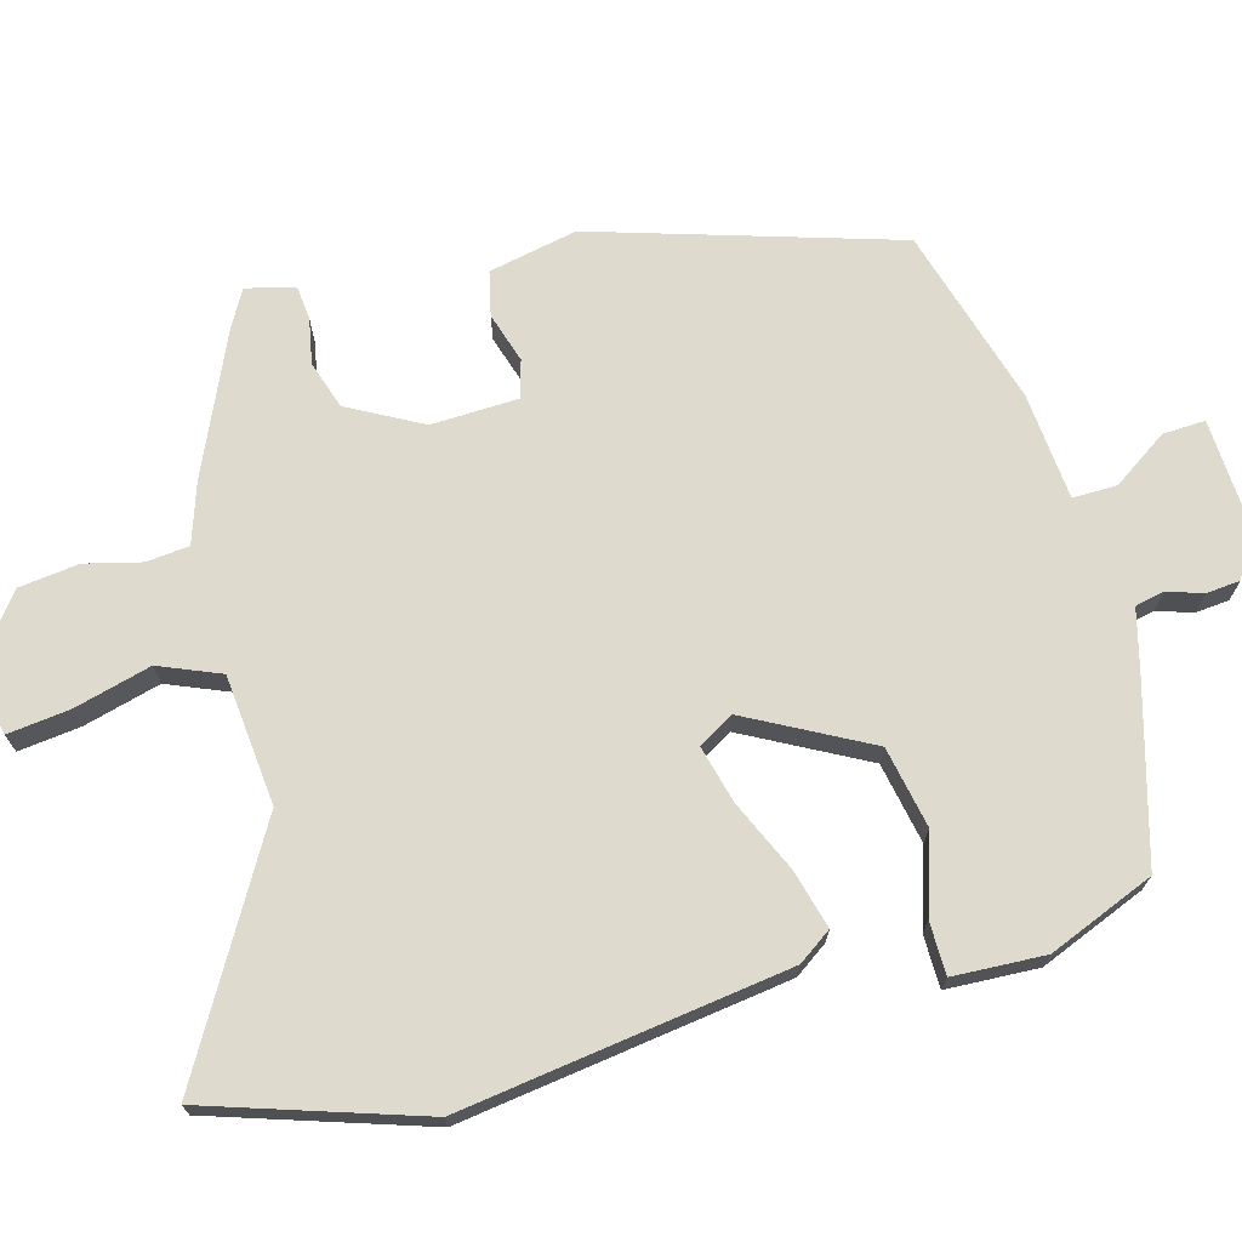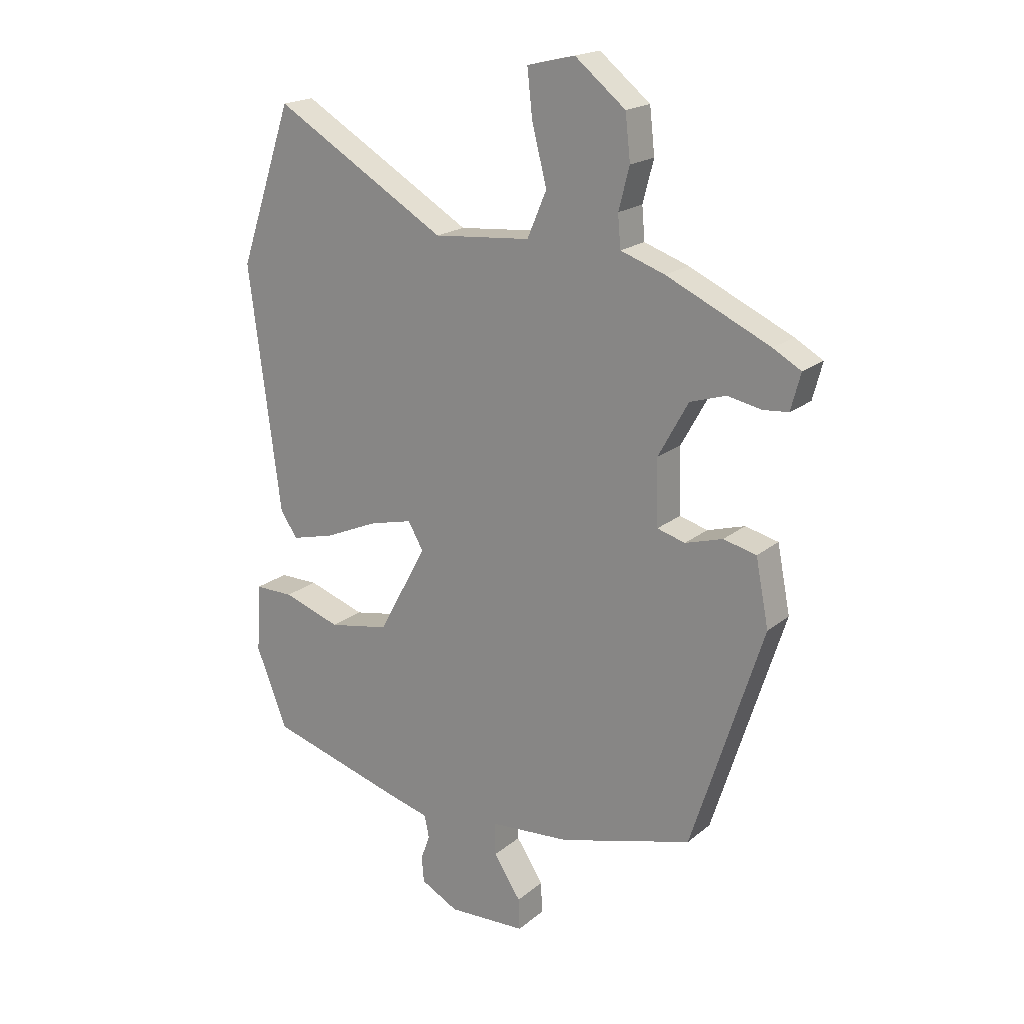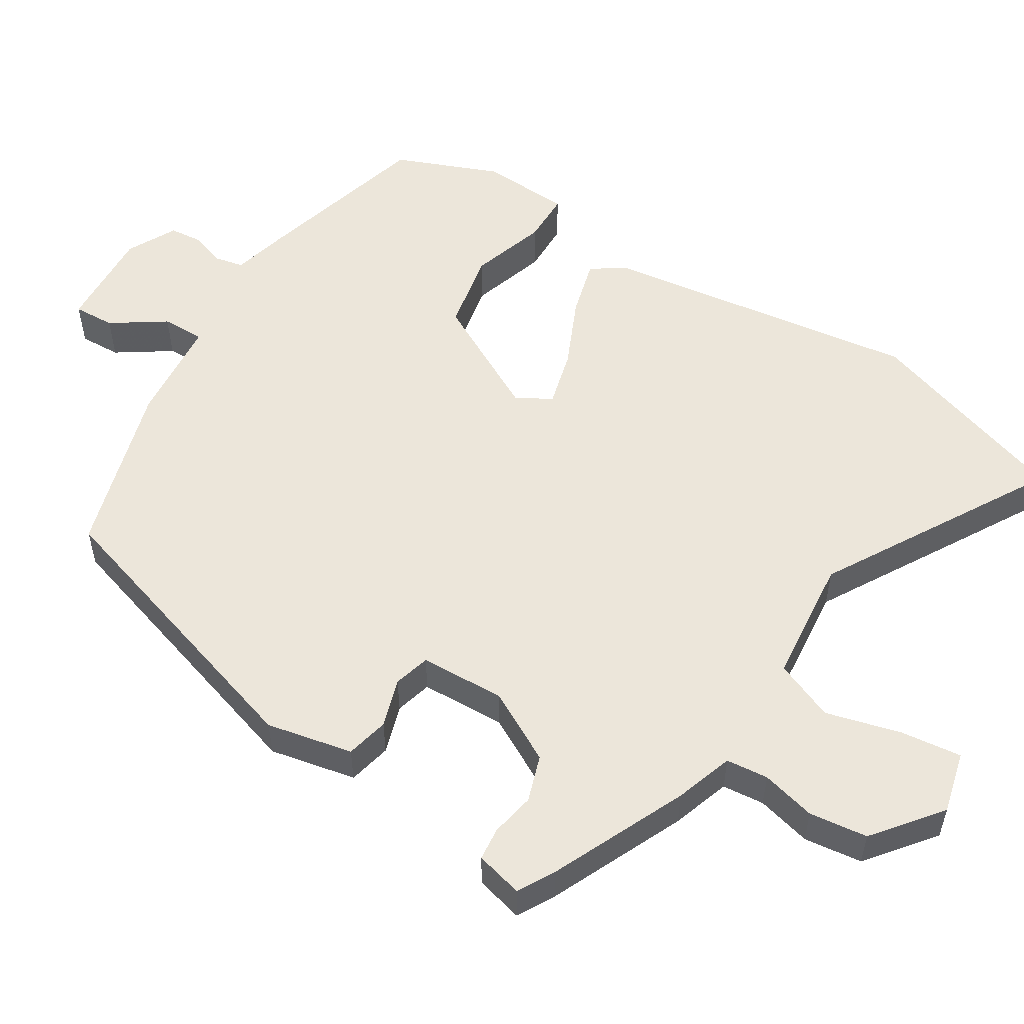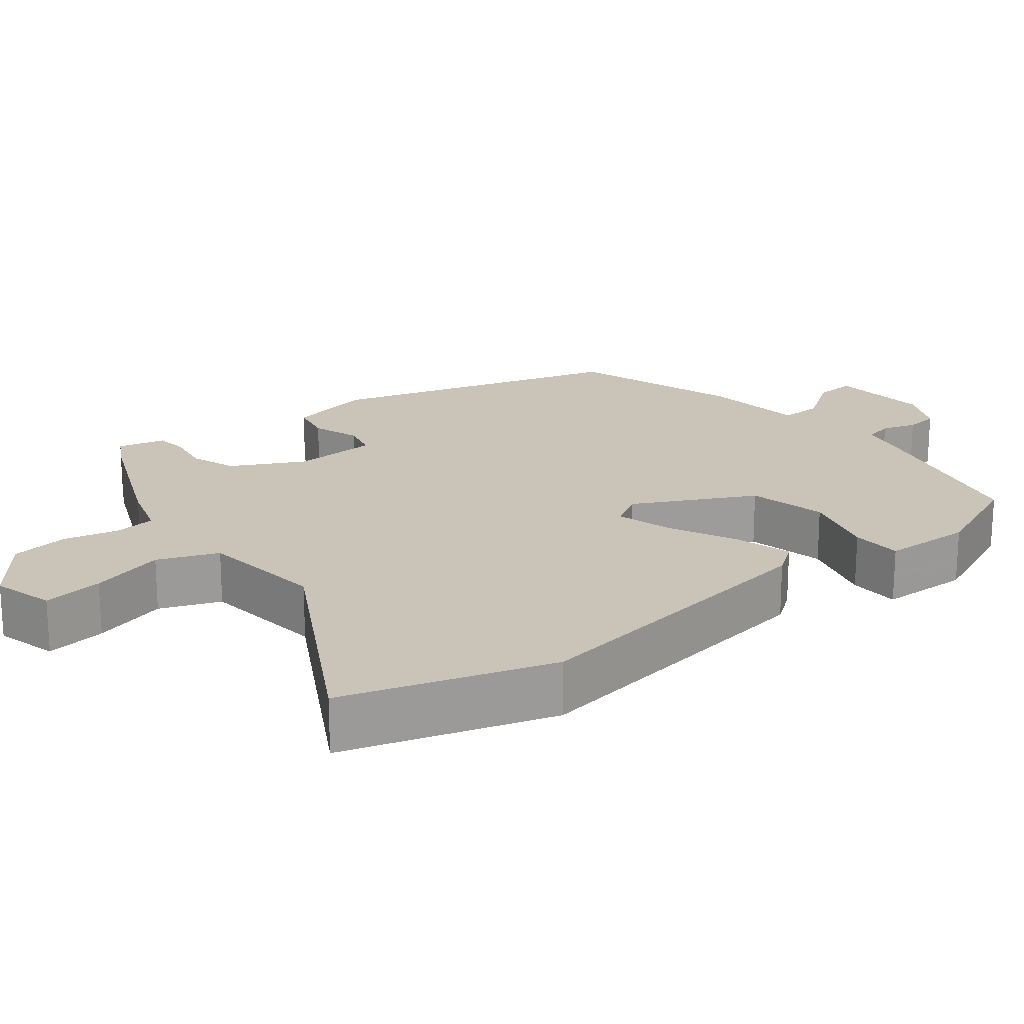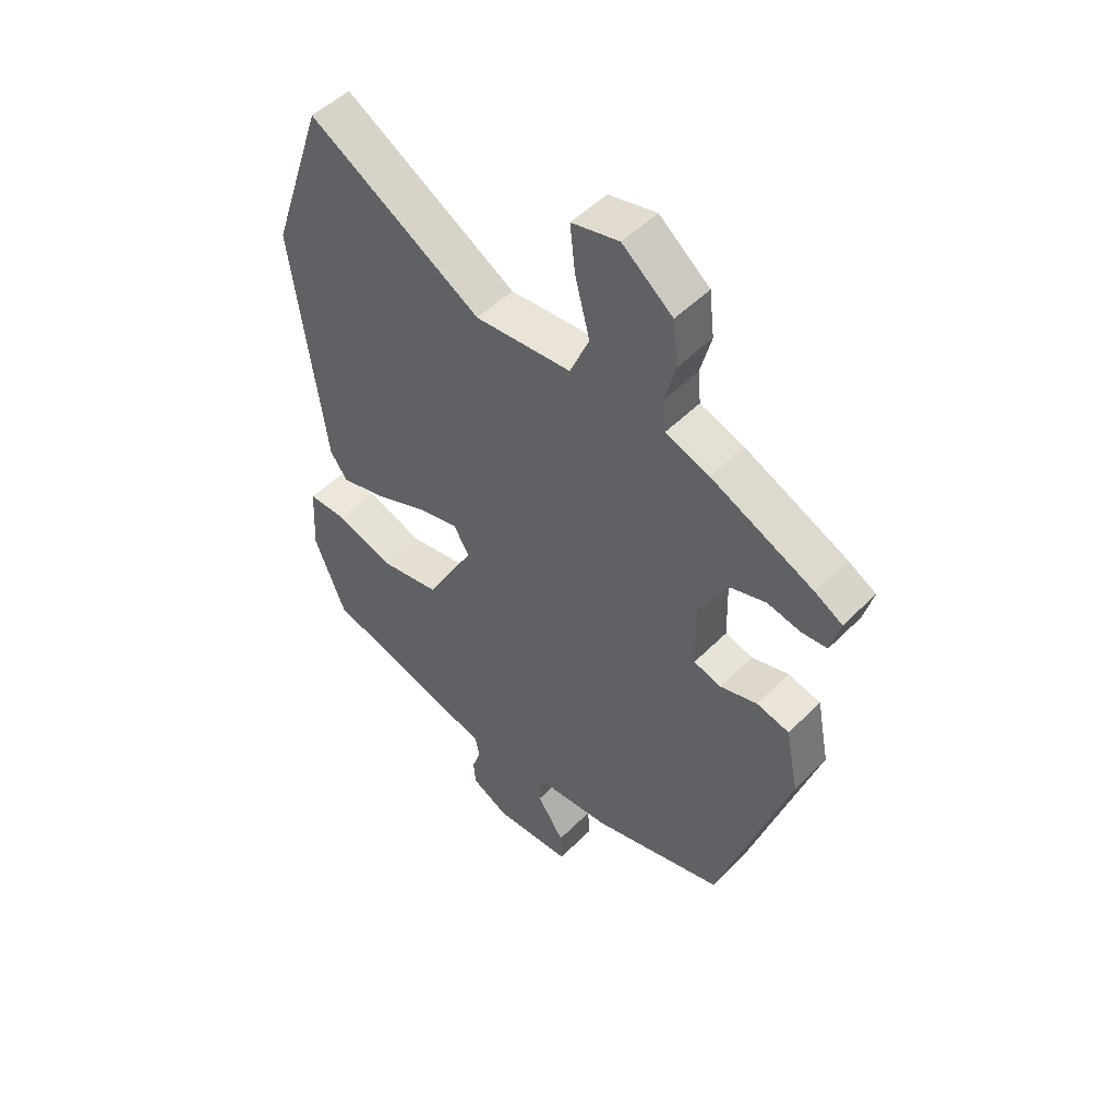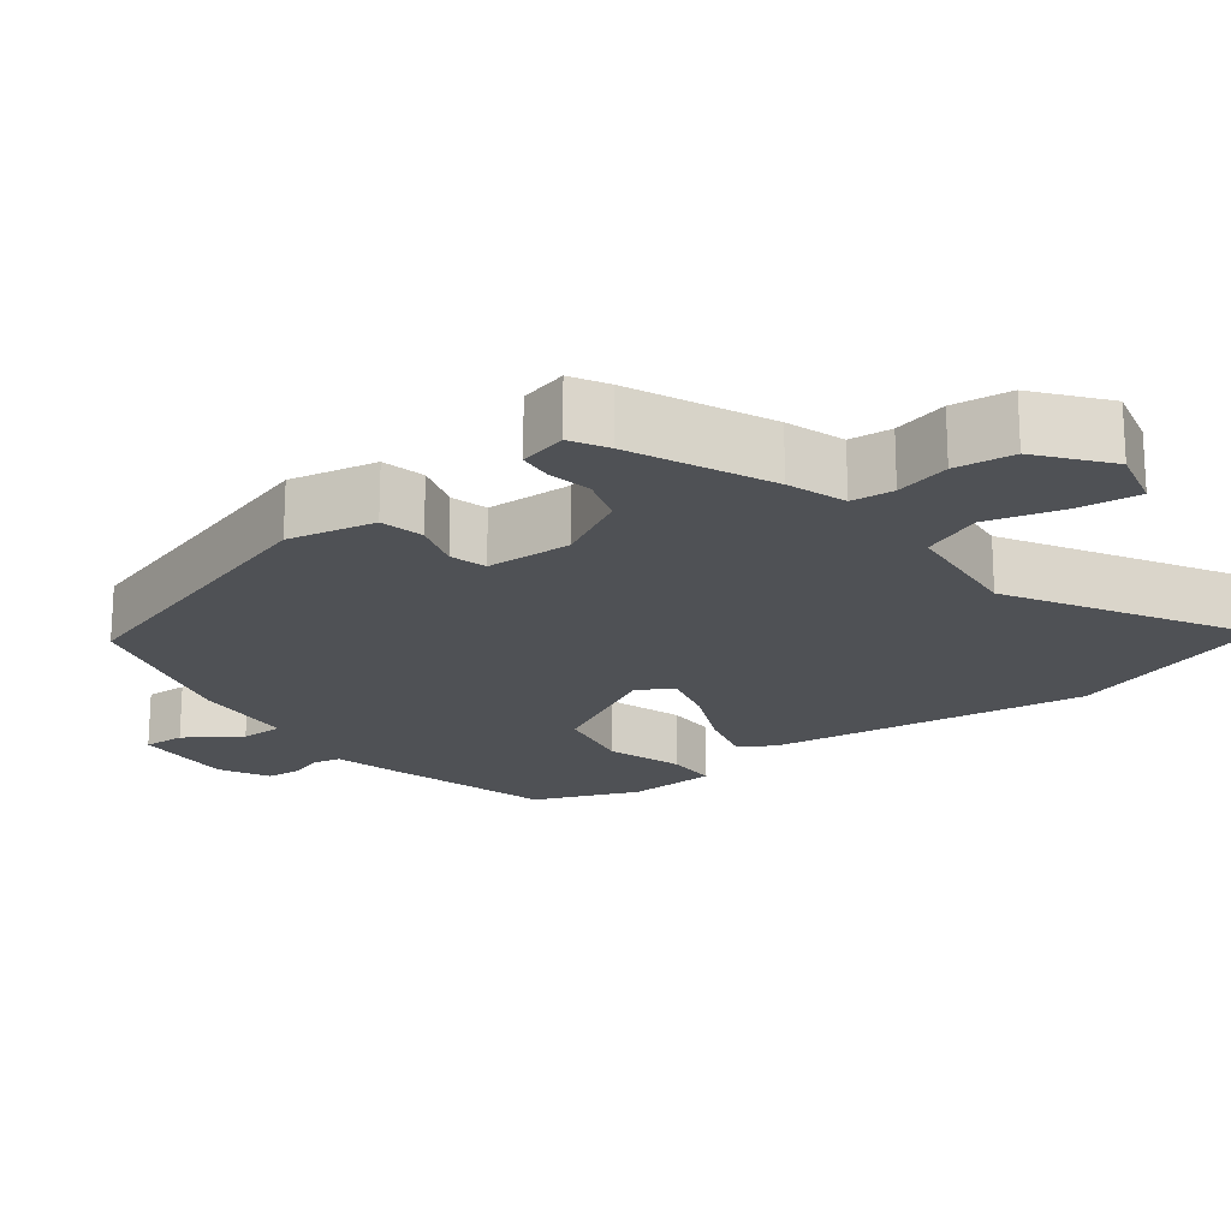
<metadata>
{"format":"obj","ext":"obj","renderer":"f3d","projection":"perspective","resolution":1024,"background":"white","views":[{"elev":71.1,"azim":74.0,"up":"+Y"},{"elev":19.3,"azim":-145.8,"up":"+Z"},{"elev":54.4,"azim":-58.7,"up":"+Y"},{"elev":19.9,"azim":50.1,"up":"+Y"},{"elev":50.4,"azim":-137.4,"up":"+Z"},{"elev":-19.6,"azim":-53.3,"up":"+Y"}]}
</metadata>
<code>
v -0.345 0.07 -0.44
v -0.471 0.07 -0.045
v -0.448 0.07 0.072
v -0.39 0.07 0.086
v -0.324 0.07 0.066
v -0.275 0.07 0.08
v -0.272 0.07 0.195
v -0.325 0.07 0.291
v -0.388 0.07 0.311
v -0.447 0.07 0.299
v -0.492 0.07 0.303
v -0.509 0.07 0.367
v -0.46 0.07 0.395
v -0.278 0.07 0.479
v -0.2 0.07 0.506
v -0.195 0.07 0.563
v -0.214 0.07 0.636
v -0.205 0.07 0.715
v -0.116 0.07 0.787
v -0.032 0.07 0.767
v -0.041 0.07 0.685
v -0.067 0.07 0.583
v -0.033 0.07 0.503
v 0.138 0.07 0.488
v 0.443 0.07 0.669
v 0.537 0.07 0.391
v 0.481 0.07 -0.04
v 0.451 0.07 -0.084
v 0.374 0.07 -0.064
v 0.28 0.07 -0.023
v 0.204 0.07 -0.004
v 0.177 0.07 -0.051
v 0.263 0.07 -0.209
v 0.37 0.07 -0.229
v 0.472 0.07 -0.195
v 0.541 0.07 -0.195
v 0.548 0.07 -0.316
v 0.493 0.07 -0.456
v 0.255 0.07 -0.525
v 0.18 0.07 -0.545
v 0.172 0.07 -0.584
v 0.188 0.07 -0.63
v 0.184 0.07 -0.675
v 0.118 0.07 -0.71
v -0.02 0.07 -0.704
v -0.018 0.07 -0.648
v 0.03 0.07 -0.575
v 0.03 0.07 -0.517
v -0.111 0.07 -0.506
v -0.345 0 -0.44
v -0.471 0 -0.045
v -0.448 0 0.072
v -0.39 0 0.086
v -0.324 0 0.066
v -0.275 0 0.08
v -0.272 0 0.195
v -0.325 0 0.291
v -0.388 0 0.311
v -0.447 0 0.299
v -0.492 0 0.303
v -0.509 0 0.367
v -0.46 0 0.395
v -0.278 0 0.479
v -0.2 0 0.506
v -0.195 0 0.563
v -0.214 0 0.636
v -0.205 0 0.715
v -0.116 0 0.787
v -0.032 0 0.767
v -0.041 0 0.685
v -0.067 0 0.583
v -0.033 0 0.503
v 0.138 0 0.488
v 0.443 0 0.669
v 0.537 0 0.391
v 0.481 0 -0.04
v 0.451 0 -0.084
v 0.374 0 -0.064
v 0.28 0 -0.023
v 0.204 0 -0.004
v 0.177 0 -0.051
v 0.263 0 -0.209
v 0.37 0 -0.229
v 0.472 0 -0.195
v 0.541 0 -0.195
v 0.548 0 -0.316
v 0.493 0 -0.456
v 0.255 0 -0.525
v 0.18 0 -0.545
v 0.172 0 -0.584
v 0.188 0 -0.63
v 0.184 0 -0.675
v 0.118 0 -0.71
v -0.02 0 -0.704
v -0.018 0 -0.648
v 0.03 0 -0.575
v 0.03 0 -0.517
v -0.111 0 -0.506
f 48 49 1 2
f 44 45 46 47
f 44 47 48
f 41 42 43 44
f 40 41 44 48
f 34 35 36 37
f 33 34 37 38
f 27 28 29 30
f 27 30 31
f 24 25 26 27
f 23 24 27 31
f 19 20 21 22
f 17 18 19 22
f 16 17 22 23
f 15 16 23 31
f 9 10 11 12
f 8 9 12 13
f 2 3 4 5
f 2 5 6
f 48 2 6
f 40 48 6 7
f 33 38 39 40
f 32 33 40 7
f 31 32 7 8
f 14 15 31
f 8 13 14 31
f 51 50 98 97
f 96 95 94 93
f 97 96 93
f 93 92 91 90
f 97 93 90 89
f 86 85 84 83
f 87 86 83 82
f 79 78 77 76
f 80 79 76
f 76 75 74 73
f 80 76 73 72
f 71 70 69 68
f 71 68 67 66
f 72 71 66 65
f 80 72 65 64
f 61 60 59 58
f 62 61 58 57
f 54 53 52 51
f 55 54 51
f 55 51 97
f 56 55 97 89
f 89 88 87 82
f 56 89 82 81
f 57 56 81 80
f 80 64 63
f 80 63 62 57
f 1 50 51 2
f 2 51 52 3
f 3 52 53 4
f 4 53 54 5
f 5 54 55 6
f 6 55 56 7
f 7 56 57 8
f 8 57 58 9
f 9 58 59 10
f 10 59 60 11
f 11 60 61 12
f 12 61 62 13
f 13 62 63 14
f 14 63 64 15
f 15 64 65 16
f 16 65 66 17
f 17 66 67 18
f 18 67 68 19
f 19 68 69 20
f 20 69 70 21
f 21 70 71 22
f 22 71 72 23
f 23 72 73 24
f 24 73 74 25
f 25 74 75 26
f 26 75 76 27
f 27 76 77 28
f 28 77 78 29
f 29 78 79 30
f 30 79 80 31
f 31 80 81 32
f 32 81 82 33
f 33 82 83 34
f 34 83 84 35
f 35 84 85 36
f 36 85 86 37
f 37 86 87 38
f 38 87 88 39
f 39 88 89 40
f 40 89 90 41
f 41 90 91 42
f 42 91 92 43
f 43 92 93 44
f 44 93 94 45
f 45 94 95 46
f 46 95 96 47
f 47 96 97 48
f 48 97 98 49
f 49 98 50 1

</code>
